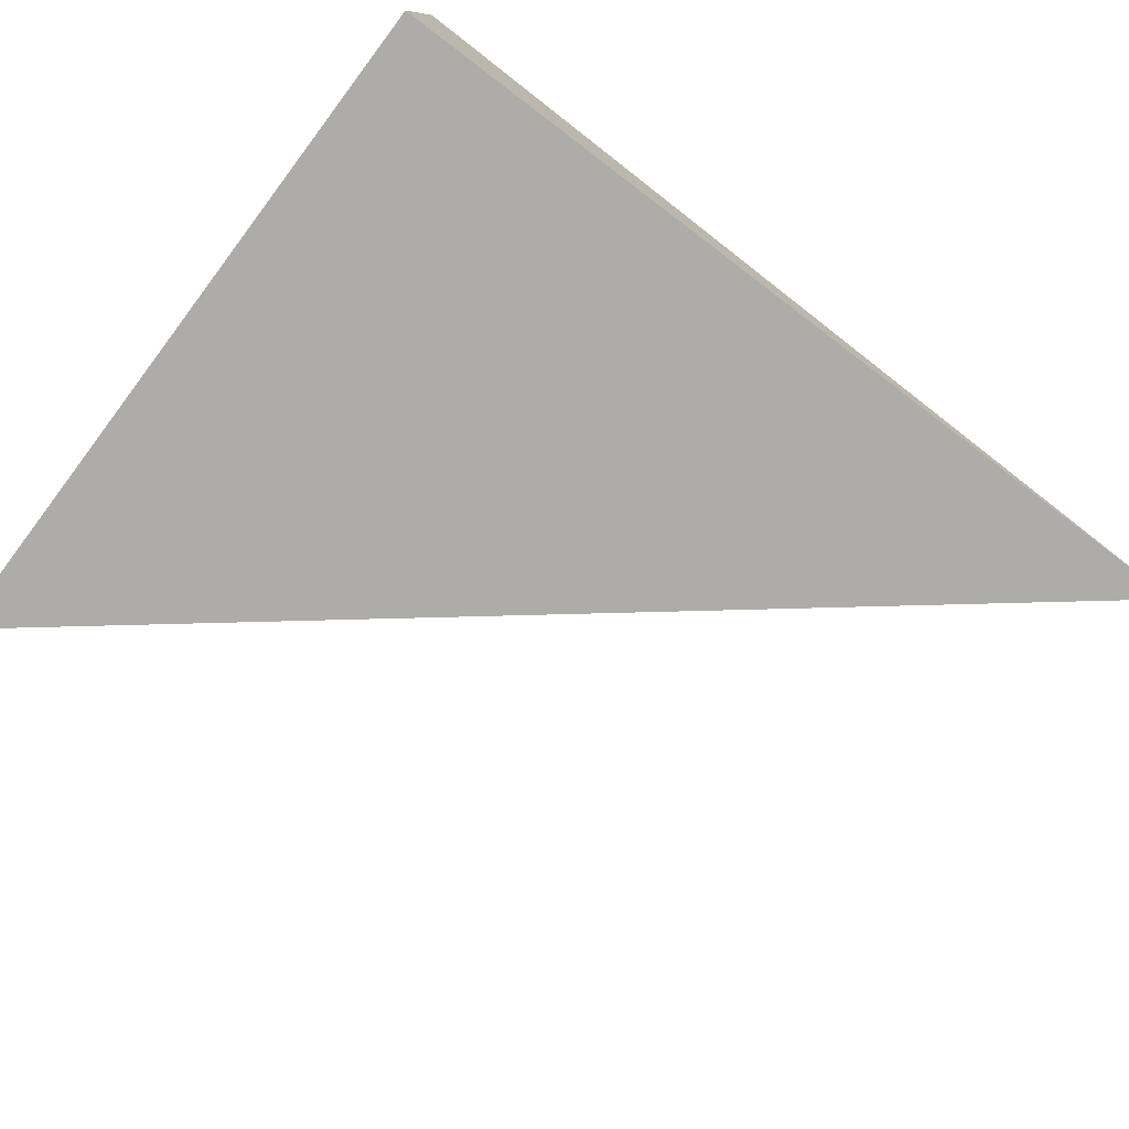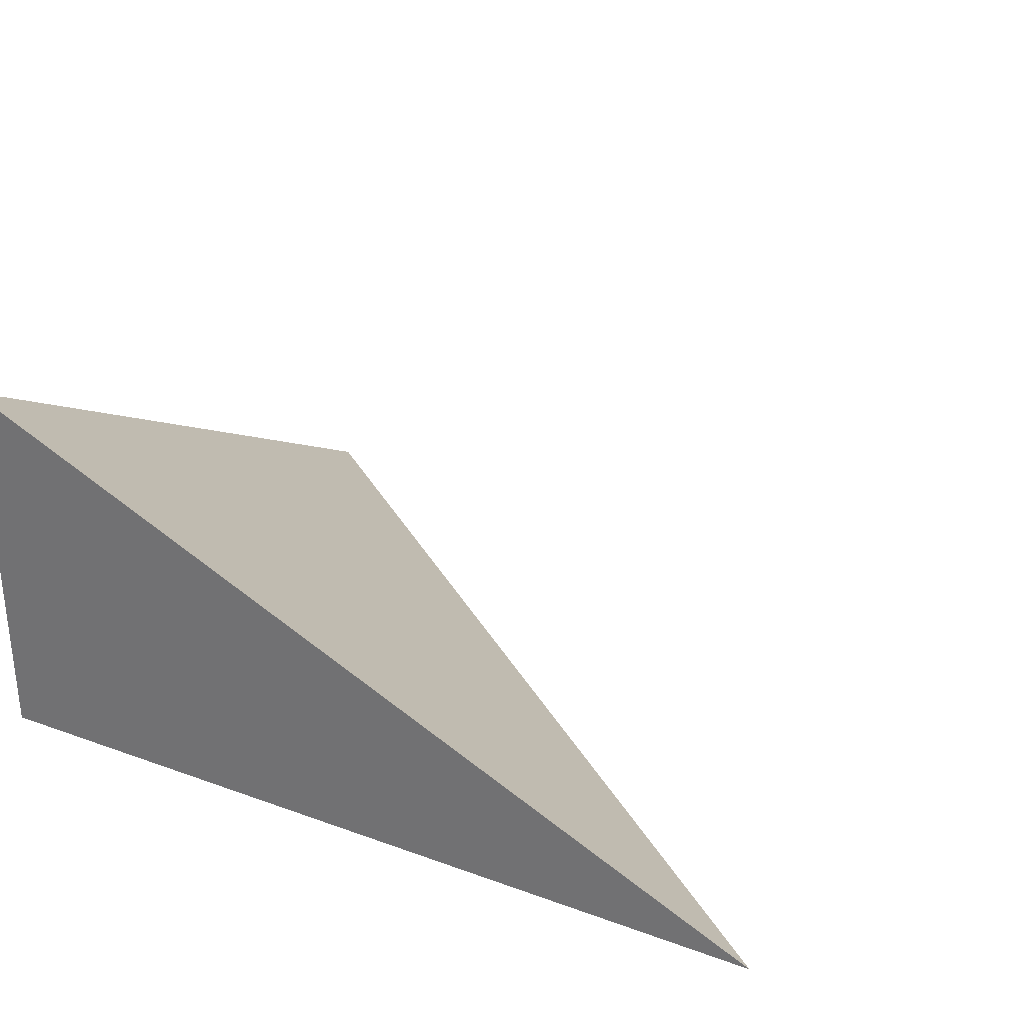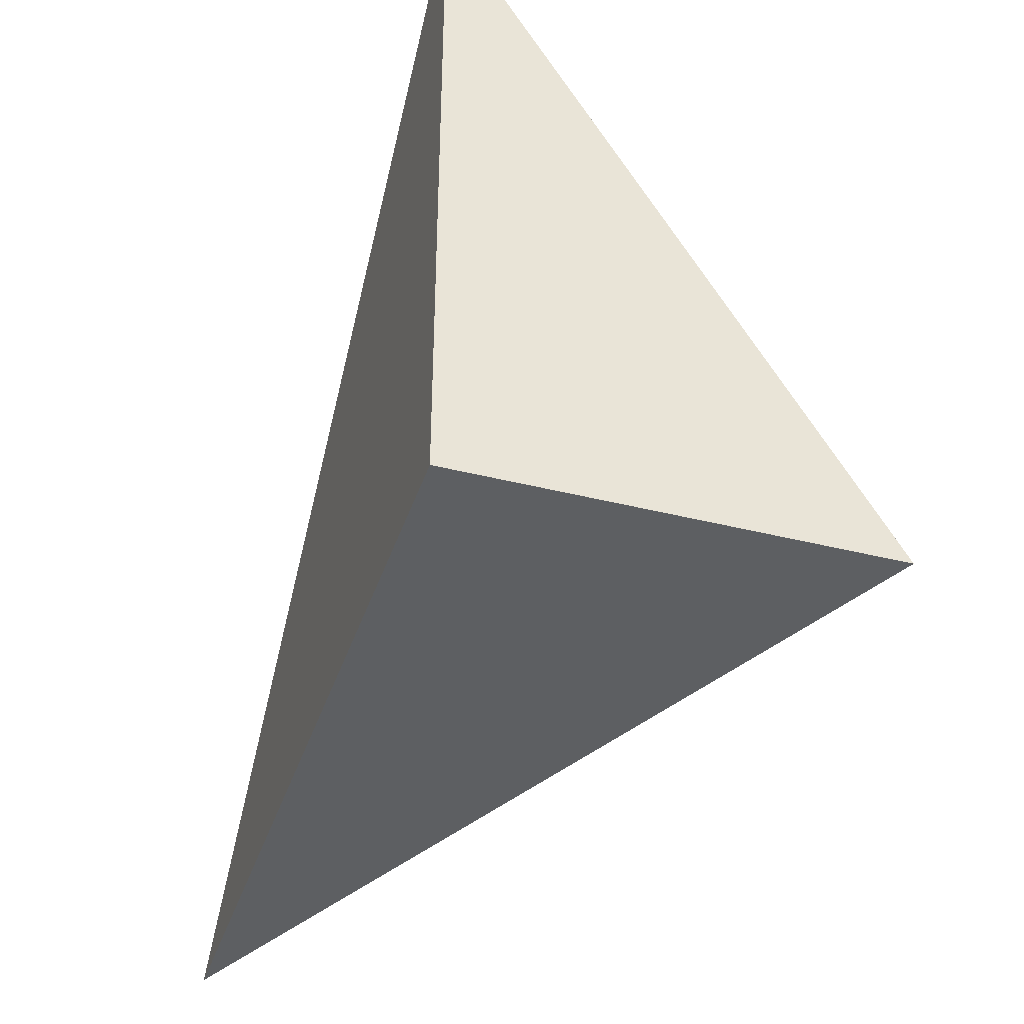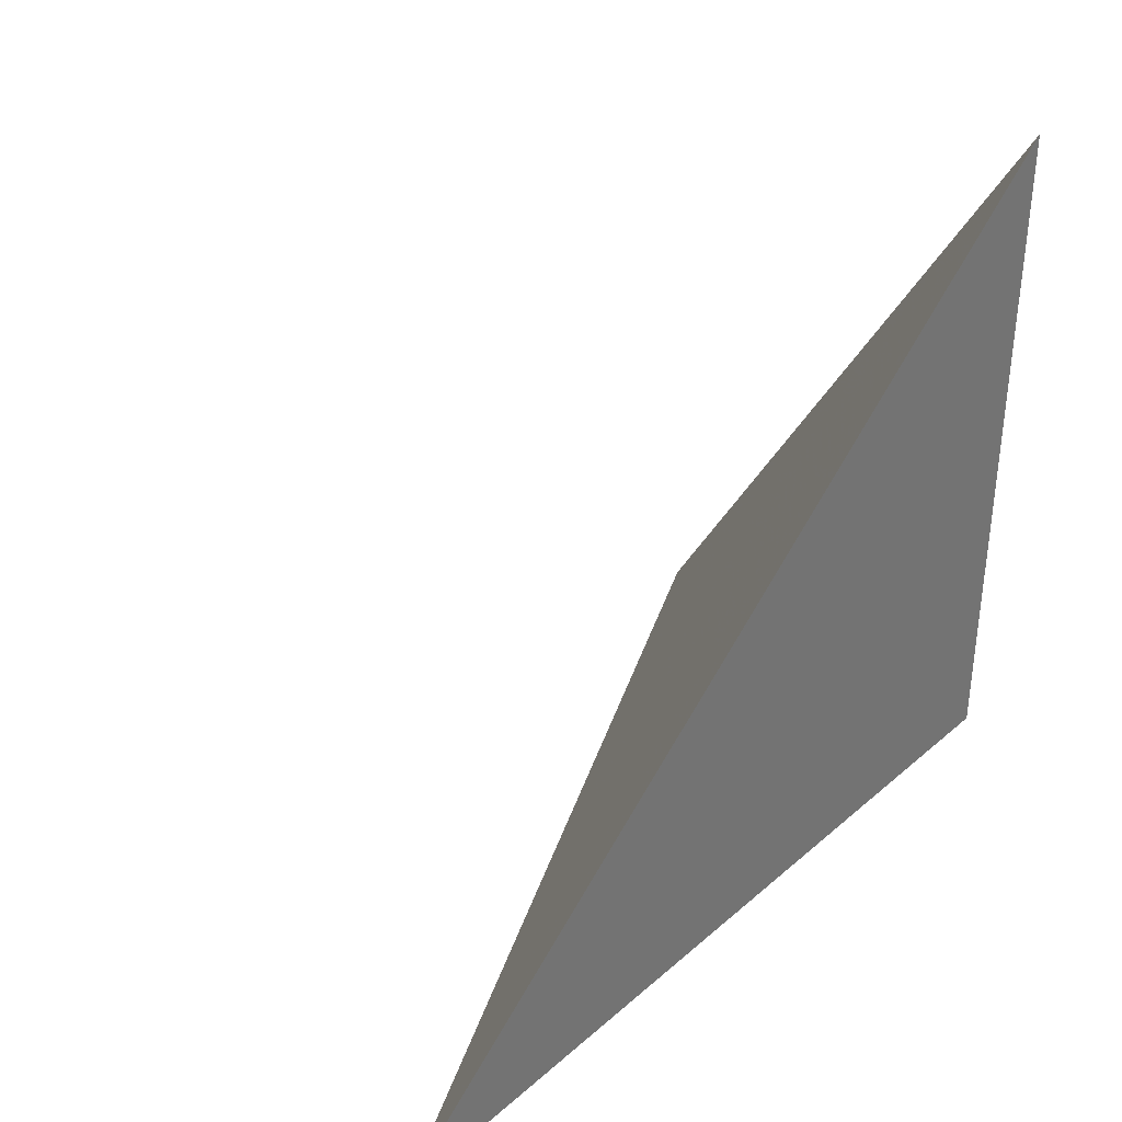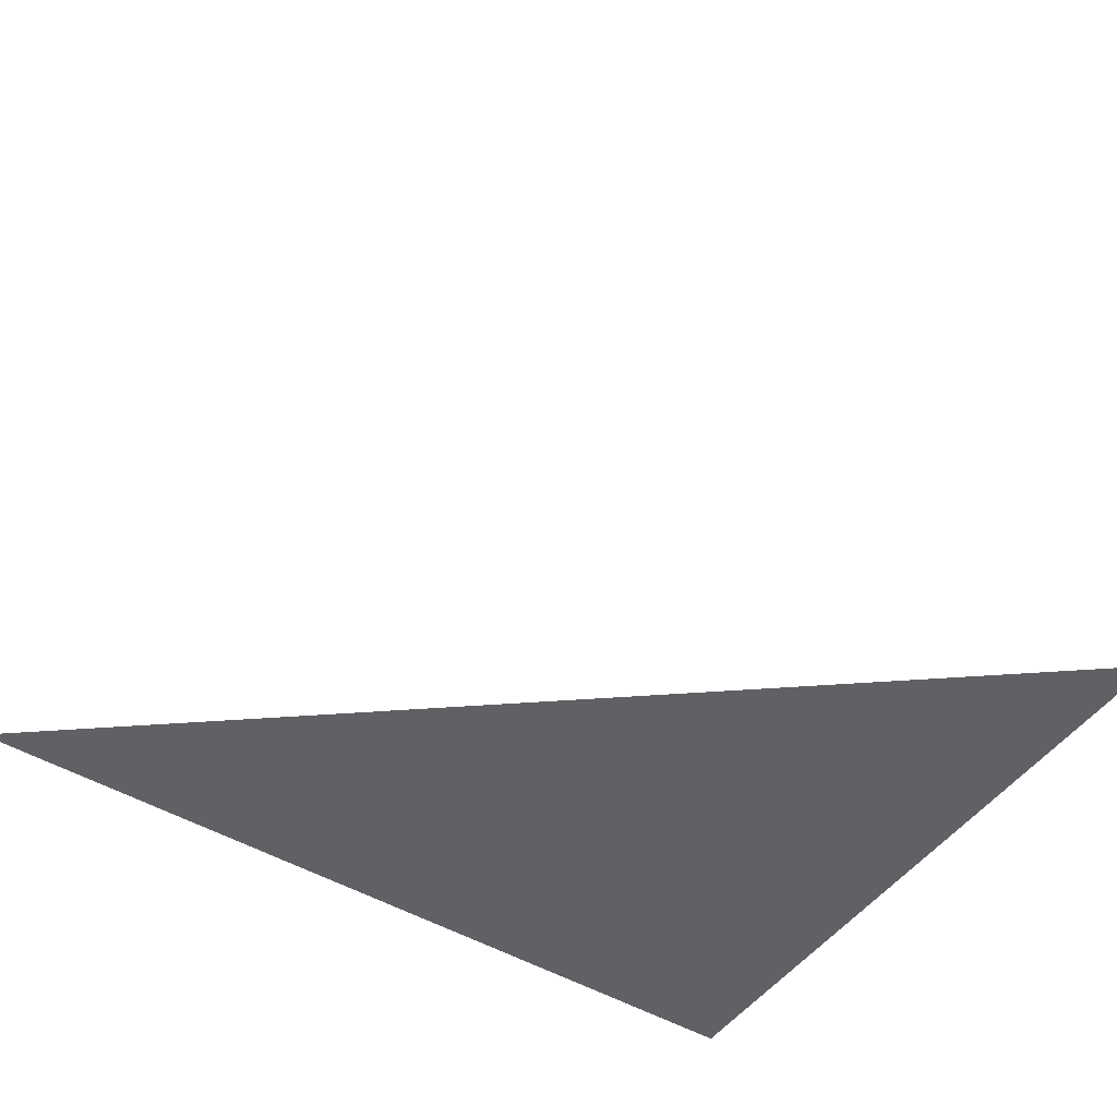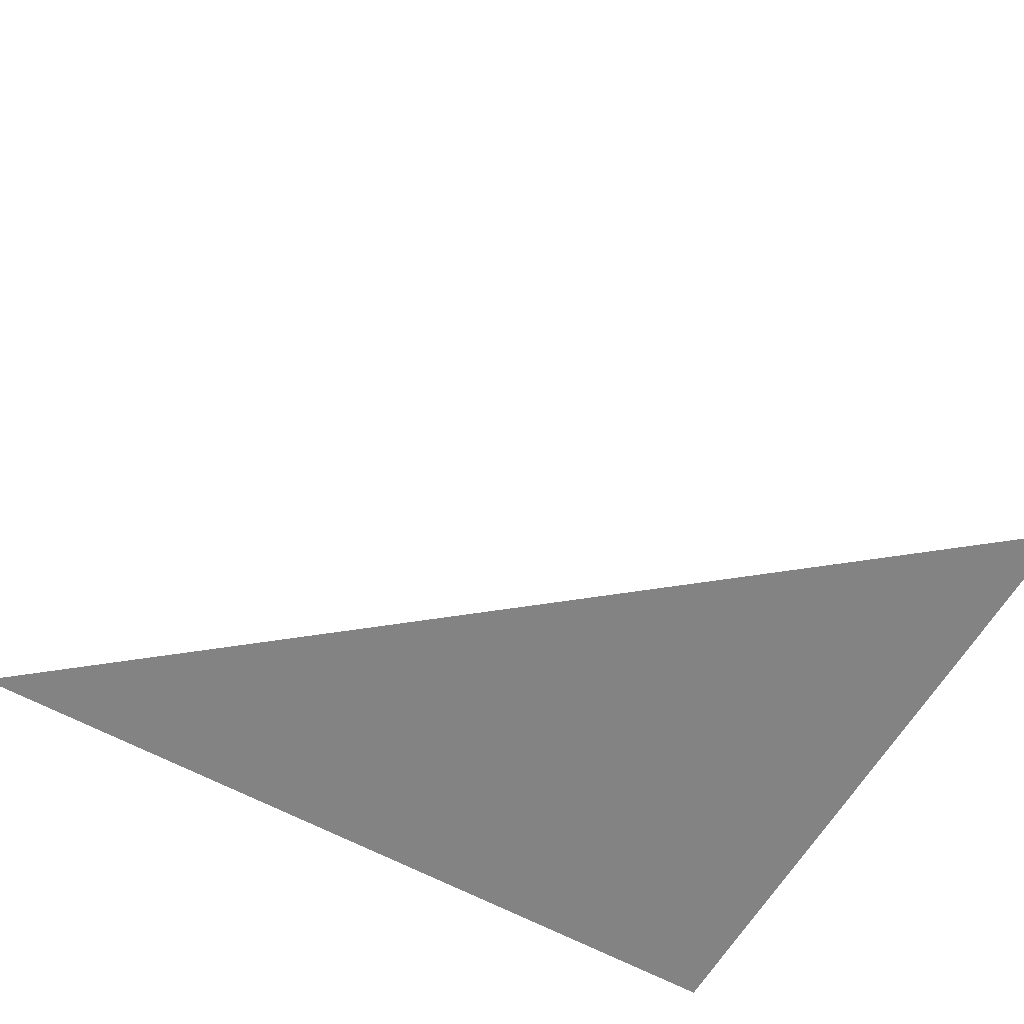
<metadata>
{"format":"obj","ext":"obj","renderer":"f3d","projection":"perspective","resolution":1024,"background":"white","views":[{"elev":-77.0,"azim":-37.1,"up":"+Z"},{"elev":30.4,"azim":27.6,"up":"+Z"},{"elev":-39.6,"azim":-107.5,"up":"+Y"},{"elev":35.7,"azim":131.6,"up":"+Y"},{"elev":-48.3,"azim":146.2,"up":"+Z"},{"elev":-61.0,"azim":150.5,"up":"+Z"}]}
</metadata>
<code>
v -0.3186 -0.2541 -0.1487
v 0.9557 -0.2541 -0.1487
v -0.3186 0.7622 -0.1487
v -0.3186 -0.2541 0.4461
v -0.3186 0.2541 -0.1487
v 0.3186 0.2541 -0.1487
v 0.3186 -0.2541 -0.1487
v 0.3186 -0.2541 0.1487
v -0.3186 -0.2541 0.1487
v -0.3186 0.2541 0.1487
v -0.3186 0 -0.1487
v 0 0 -0.1487
v 0 -0.2541 -0.1487
v -0.3186 0.5082 -0.1487
v 0 0.5082 -0.1487
v 0 0.2541 -0.1487
v 0.6371 0 -0.1487
v 0.6371 -0.2541 -0.1487
v 0.3186 0 -0.1487
v 0 -0.2541 1.388e-17
v -0.3186 -0.2541 1.388e-17
v 0.6371 -0.2541 1.388e-17
v 0.3186 -0.2541 1.388e-17
v 0 -0.2541 0.2974
v -0.3186 -0.2541 0.2974
v 0 -0.2541 0.1487
v -0.3186 0.2541 1.388e-17
v -0.3186 0.5082 1.388e-17
v -0.3186 0 1.388e-17
v -0.3186 0 0.2974
v -0.3186 0 0.1487
v 0.3186 0 1.388e-17
v 0 0.2541 1.388e-17
v 0 0 0.1487
v -0.3186 -0.127 -0.1487
v -0.1593 -0.127 -0.1487
v -0.1593 -0.2541 -0.1487
v -0.3186 0.127 -0.1487
v -0.1593 0.127 -0.1487
v -0.1593 0 -0.1487
v 0.1593 -0.127 -0.1487
v 0.1593 -0.2541 -0.1487
v 0 -0.127 -0.1487
v -0.3186 0.3811 -0.1487
v -0.1593 0.3811 -0.1487
v -0.1593 0.2541 -0.1487
v -0.3186 0.6352 -0.1487
v -0.1593 0.6352 -0.1487
v -0.1593 0.5082 -0.1487
v 0.1593 0.3811 -0.1487
v 0.1593 0.2541 -0.1487
v 0 0.3811 -0.1487
v 0.4778 0.127 -0.1487
v 0.4778 0 -0.1487
v 0.3186 0.127 -0.1487
v 0.7964 -0.127 -0.1487
v 0.7964 -0.2541 -0.1487
v 0.6371 -0.127 -0.1487
v 0.4778 -0.2541 -0.1487
v 0.3186 -0.127 -0.1487
v 0.4778 -0.127 -0.1487
v 0 0.127 -0.1487
v 0.1593 0.127 -0.1487
v 0.1593 0 -0.1487
v -0.1593 -0.2541 -0.07435
v -0.3186 -0.2541 -0.07435
v 0.1593 -0.2541 -0.07435
v 0 -0.2541 -0.07435
v -0.1593 -0.2541 0.07435
v -0.3186 -0.2541 0.07435
v -0.1593 -0.2541 1.388e-17
v 0.4778 -0.2541 -0.07435
v 0.3186 -0.2541 -0.07435
v 0.7964 -0.2541 -0.07435
v 0.6371 -0.2541 -0.07435
v 0.4778 -0.2541 0.07435
v 0.3186 -0.2541 0.07435
v 0.4778 -0.2541 1.388e-17
v 0.1593 -0.2541 0.2231
v 0 -0.2541 0.2231
v 0.1593 -0.2541 0.1487
v -0.1593 -0.2541 0.3718
v -0.3186 -0.2541 0.3718
v -0.1593 -0.2541 0.2974
v -0.3186 -0.2541 0.2231
v -0.1593 -0.2541 0.1487
v -0.1593 -0.2541 0.2231
v 0.1593 -0.2541 1.388e-17
v 0.1593 -0.2541 0.07435
v 0 -0.2541 0.07435
v -0.3186 0.5082 -0.07435
v -0.3186 0.6352 -0.07435
v -0.3186 0.2541 -0.07435
v -0.3186 0.3811 -0.07435
v -0.3186 0.2541 0.07435
v -0.3186 0.3811 0.07435
v -0.3186 0.3811 1.388e-17
v -0.3186 0 -0.07435
v -0.3186 0.127 -0.07435
v -0.3186 -0.127 -0.07435
v -0.3186 -0.127 0.07435
v -0.3186 -0.127 1.388e-17
v -0.3186 -0.127 0.2231
v -0.3186 -0.127 0.1487
v -0.3186 -0.127 0.3718
v -0.3186 -0.127 0.2974
v -0.3186 0.127 0.2231
v -0.3186 0.127 0.1487
v -0.3186 0 0.2231
v -0.3186 0.127 1.388e-17
v -0.3186 0 0.07435
v -0.3186 0.127 0.07435
v 0.6371 -0.127 -0.07435
v 0.3186 0.127 -0.07435
v 0.4778 0 -0.07435
v 0.3186 -0.127 0.07435
v 0.4778 -0.127 1.388e-17
v 0 0.3811 -0.07435
v 0.1593 0.2541 -0.07435
v -0.1593 0.5082 -0.07435
v -0.1593 0.2541 0.07435
v -0.1593 0.3811 1.388e-17
v -0.1593 0 0.2231
v -0.1593 0.127 0.1487
v -0.1593 -0.127 0.2974
v 0.1593 -0.127 0.1487
v 0 -0.127 0.2231
v 0.1593 0.127 1.388e-17
v 0 0.127 0.07435
v 0.1593 0 0.07435
f 1 35 37
f 35 11 36
f 36 13 37
f 35 36 37
f 11 38 40
f 38 5 39
f 39 12 40
f 38 39 40
f 12 41 43
f 41 7 42
f 42 13 43
f 41 42 43
f 11 40 36
f 40 12 43
f 43 13 36
f 40 43 36
f 5 44 46
f 44 14 45
f 45 16 46
f 44 45 46
f 14 47 49
f 47 3 48
f 48 15 49
f 47 48 49
f 15 50 52
f 50 6 51
f 51 16 52
f 50 51 52
f 14 49 45
f 49 15 52
f 52 16 45
f 49 52 45
f 6 53 55
f 53 17 54
f 54 19 55
f 53 54 55
f 17 56 58
f 56 2 57
f 57 18 58
f 56 57 58
f 18 59 61
f 59 7 60
f 60 19 61
f 59 60 61
f 17 58 54
f 58 18 61
f 61 19 54
f 58 61 54
f 5 46 39
f 46 16 62
f 62 12 39
f 46 62 39
f 16 51 63
f 51 6 55
f 55 19 63
f 51 55 63
f 19 60 64
f 60 7 41
f 41 12 64
f 60 41 64
f 16 63 62
f 63 19 64
f 64 12 62
f 63 64 62
f 1 37 66
f 37 13 65
f 65 21 66
f 37 65 66
f 13 42 68
f 42 7 67
f 67 20 68
f 42 67 68
f 20 69 71
f 69 9 70
f 70 21 71
f 69 70 71
f 13 68 65
f 68 20 71
f 71 21 65
f 68 71 65
f 7 59 73
f 59 18 72
f 72 23 73
f 59 72 73
f 18 57 75
f 57 2 74
f 74 22 75
f 57 74 75
f 22 76 78
f 76 8 77
f 77 23 78
f 76 77 78
f 18 75 72
f 75 22 78
f 78 23 72
f 75 78 72
f 8 79 81
f 79 24 80
f 80 26 81
f 79 80 81
f 24 82 84
f 82 4 83
f 83 25 84
f 82 83 84
f 25 85 87
f 85 9 86
f 86 26 87
f 85 86 87
f 24 84 80
f 84 25 87
f 87 26 80
f 84 87 80
f 7 73 67
f 73 23 88
f 88 20 67
f 73 88 67
f 23 77 89
f 77 8 81
f 81 26 89
f 77 81 89
f 26 86 90
f 86 9 69
f 69 20 90
f 86 69 90
f 23 89 88
f 89 26 90
f 90 20 88
f 89 90 88
f 3 47 92
f 47 14 91
f 91 28 92
f 47 91 92
f 14 44 94
f 44 5 93
f 93 27 94
f 44 93 94
f 27 95 97
f 95 10 96
f 96 28 97
f 95 96 97
f 14 94 91
f 94 27 97
f 97 28 91
f 94 97 91
f 5 38 99
f 38 11 98
f 98 29 99
f 38 98 99
f 11 35 100
f 35 1 66
f 66 21 100
f 35 66 100
f 21 70 102
f 70 9 101
f 101 29 102
f 70 101 102
f 11 100 98
f 100 21 102
f 102 29 98
f 100 102 98
f 9 85 104
f 85 25 103
f 103 31 104
f 85 103 104
f 25 83 106
f 83 4 105
f 105 30 106
f 83 105 106
f 30 107 109
f 107 10 108
f 108 31 109
f 107 108 109
f 25 106 103
f 106 30 109
f 109 31 103
f 106 109 103
f 5 99 93
f 99 29 110
f 110 27 93
f 99 110 93
f 29 101 111
f 101 9 104
f 104 31 111
f 101 104 111
f 31 108 112
f 108 10 95
f 95 27 112
f 108 95 112
f 29 111 110
f 111 31 112
f 112 27 110
f 111 112 110
f 2 56 74
f 56 17 113
f 113 22 74
f 56 113 74
f 17 53 115
f 53 6 114
f 114 32 115
f 53 114 115
f 32 116 117
f 116 8 76
f 76 22 117
f 116 76 117
f 17 115 113
f 115 32 117
f 117 22 113
f 115 117 113
f 6 50 119
f 50 15 118
f 118 33 119
f 50 118 119
f 15 48 120
f 48 3 92
f 92 28 120
f 48 92 120
f 28 96 122
f 96 10 121
f 121 33 122
f 96 121 122
f 15 120 118
f 120 28 122
f 122 33 118
f 120 122 118
f 10 107 124
f 107 30 123
f 123 34 124
f 107 123 124
f 30 105 125
f 105 4 82
f 82 24 125
f 105 82 125
f 24 79 127
f 79 8 126
f 126 34 127
f 79 126 127
f 30 125 123
f 125 24 127
f 127 34 123
f 125 127 123
f 6 119 114
f 119 33 128
f 128 32 114
f 119 128 114
f 33 121 129
f 121 10 124
f 124 34 129
f 121 124 129
f 34 126 130
f 126 8 116
f 116 32 130
f 126 116 130
f 33 129 128
f 129 34 130
f 130 32 128
f 129 130 128

</code>
